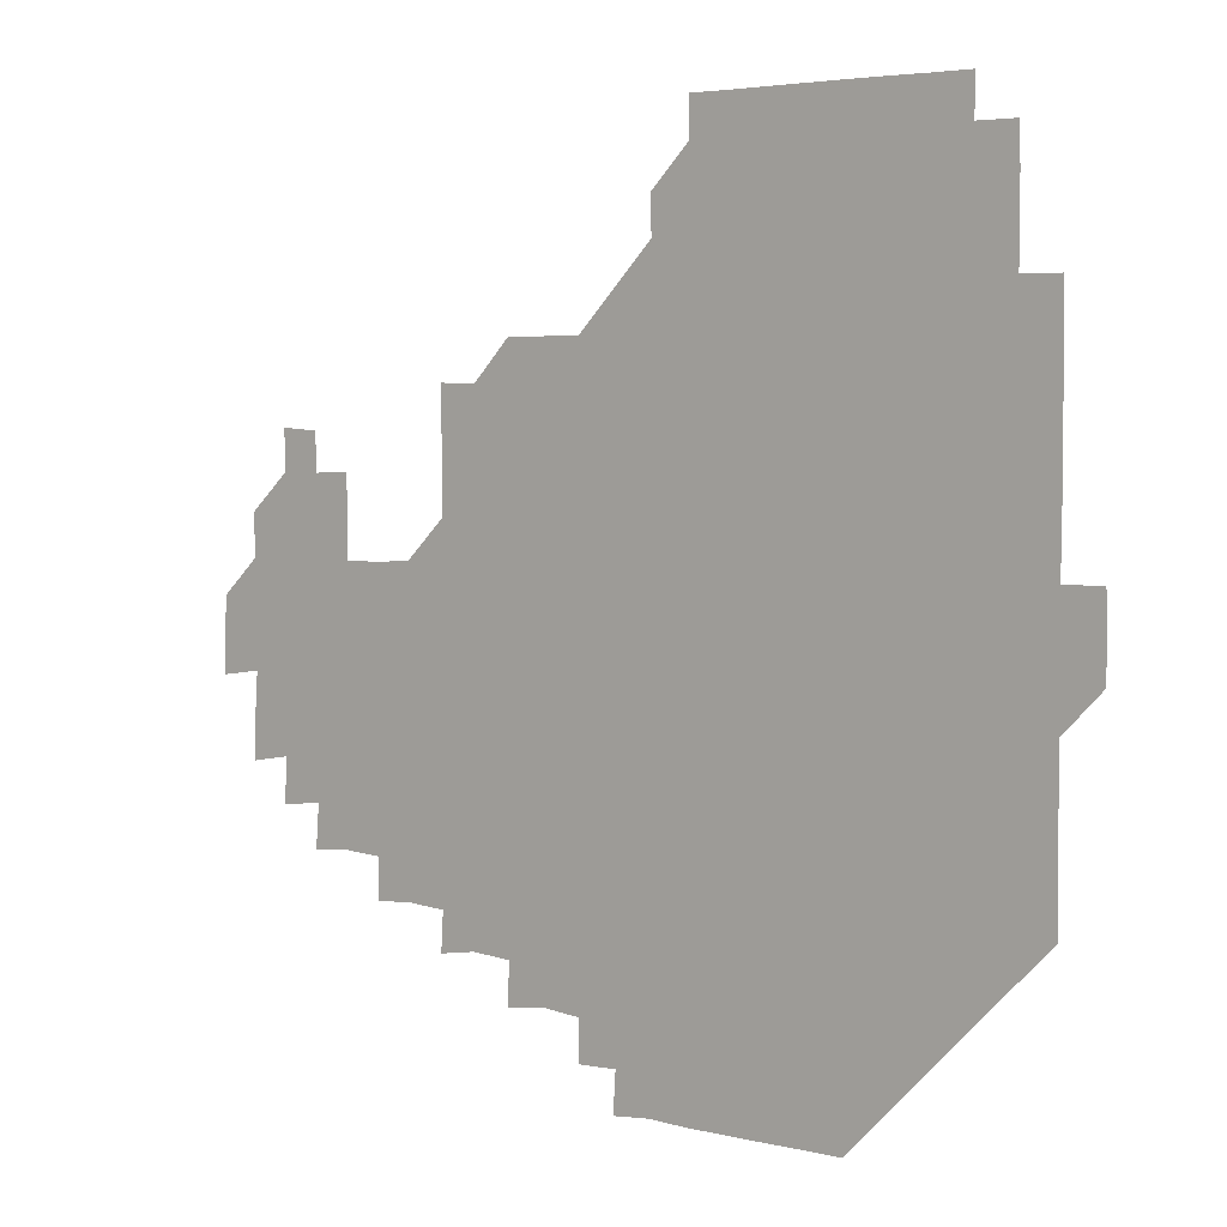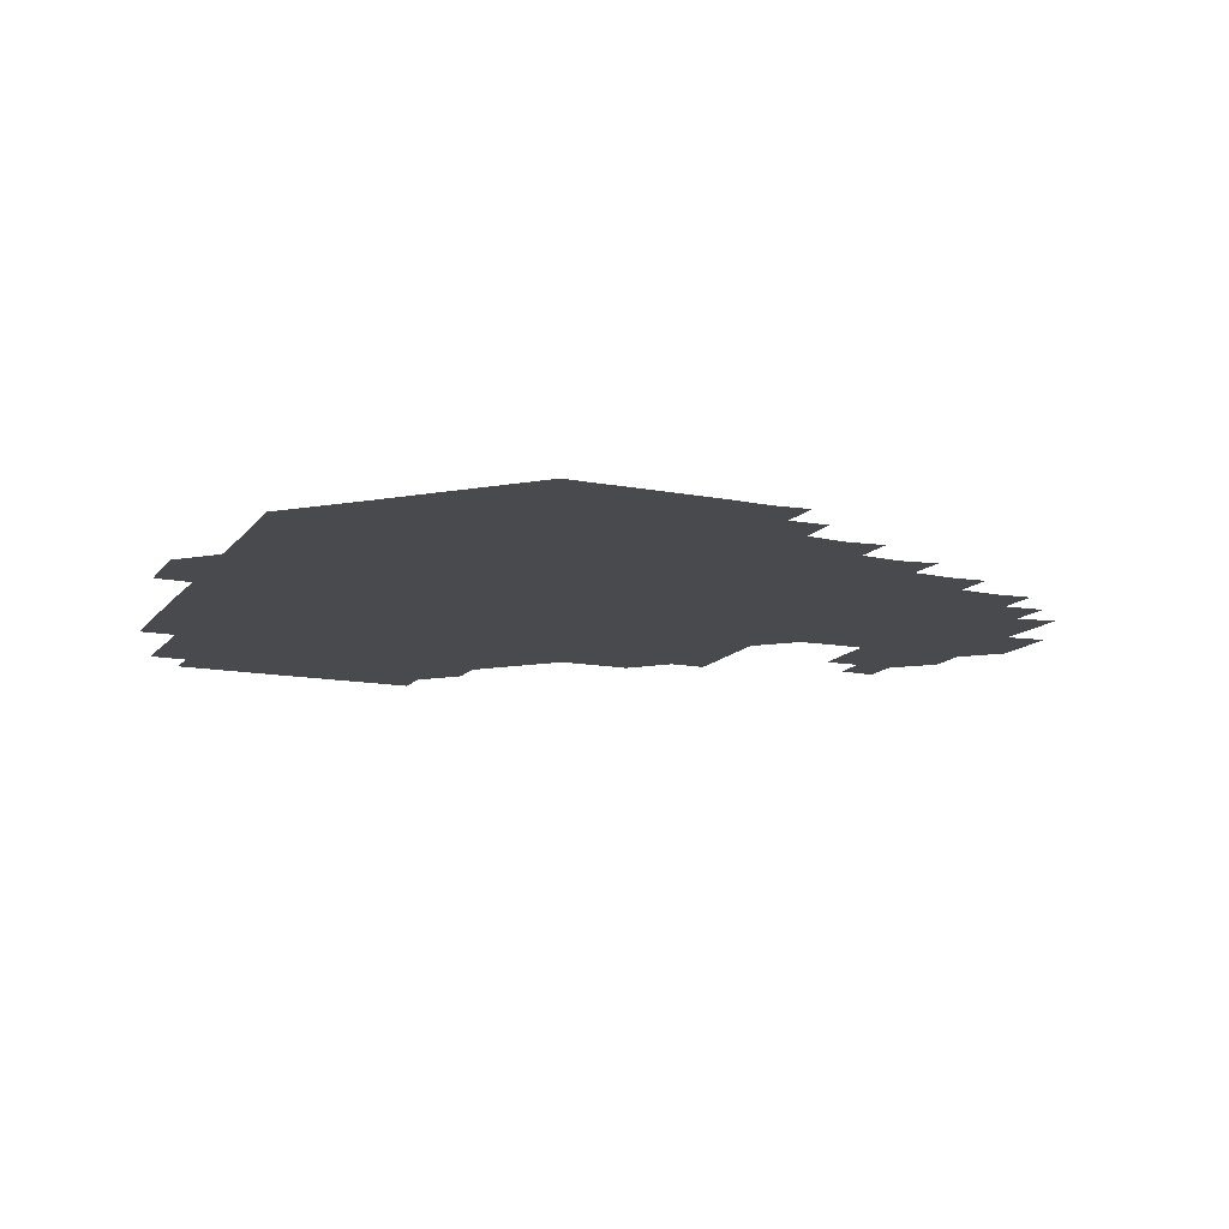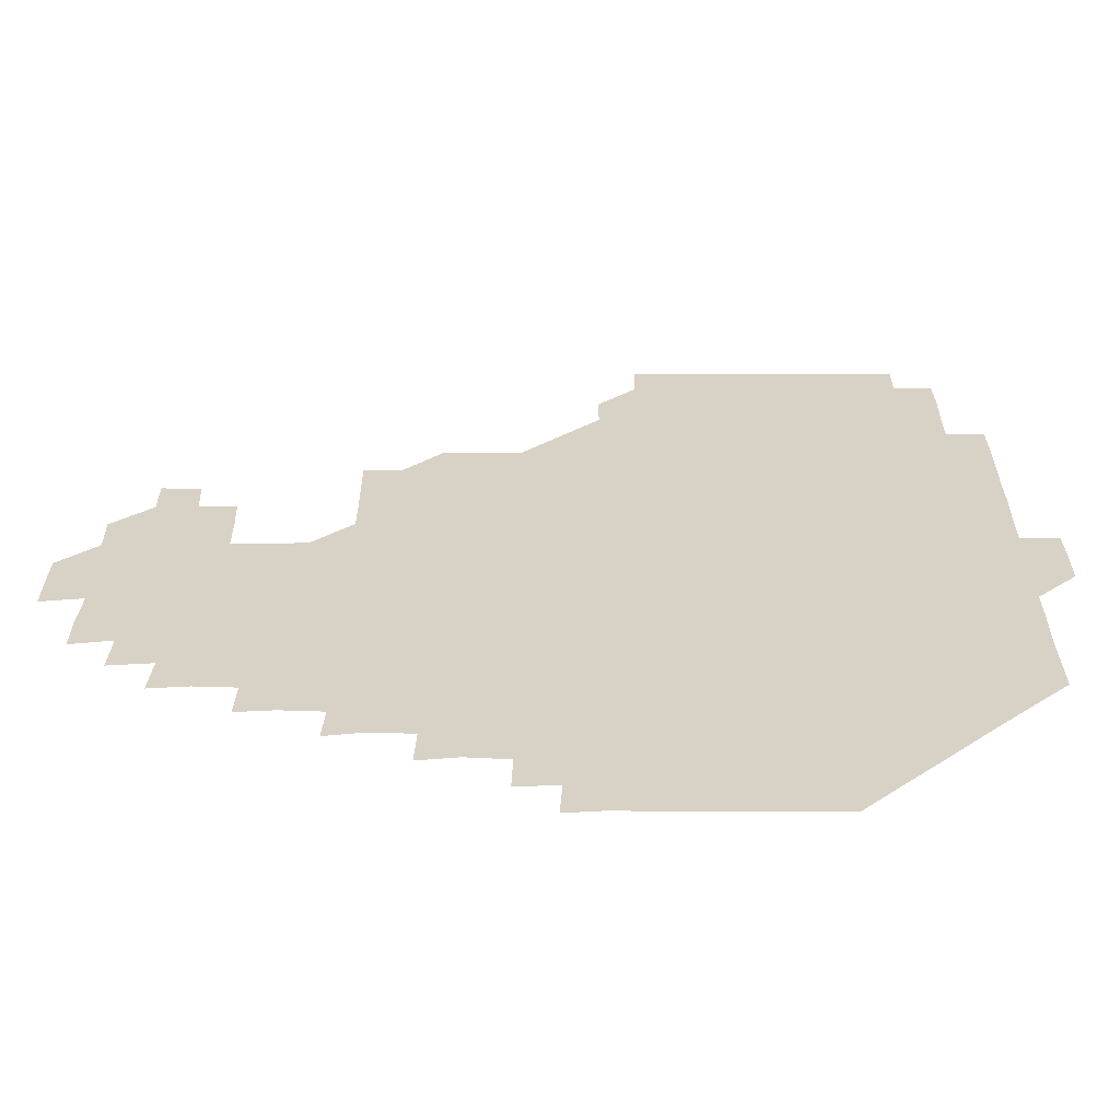
<metadata>
{"format":"obj","ext":"obj","renderer":"f3d","projection":"perspective","resolution":1024,"background":"white","views":[{"elev":3.7,"azim":-141.3,"up":"+Y"},{"elev":-13.4,"azim":-23.5,"up":"+Z"},{"elev":-62.6,"azim":-179.7,"up":"+Y"}]}
</metadata>
<code>
v 195.6 256.3 0
v 195.5 271 0
v 195.9 285.6 0
v 210.4 180.8 0
v 210.7 195.4 0
v 211 210.6 0
v 210.7 225.8 0
v 210.7 241.1 0
v 210.8 256 0
v 211 271 0
v 210.8 285.7 0
v 210.7 301 0
v 210.4 316.1 0
v 210.6 331 0
v 210.4 346.1 0
v 210.5 361.1 0
v 210.7 375.4 0
v 225.4 166.1 0
v 225.8 180.9 0
v 226.2 196.1 0
v 226.1 211 0
v 226.6 226.1 0
v 226.6 241.1 0
v 226 256 0
v 226.3 271 0
v 226.2 286 0
v 226.1 301 0
v 226.2 316 0
v 226 331 0
v 226.1 346 0
v 226.2 360.9 0
v 225.6 375.5 0
v 225.7 390.7 0
v 225.5 405.8 0
v 226 420.4 0
v 240.5 151.1 0
v 240.5 165.9 0
v 241 181 0
v 240.9 196 0
v 241 211 0
v 241 226 0
v 241.7 241.1 0
v 241.1 256 0
v 241 271 0
v 240.9 286 0
v 241.5 301 0
v 241 316 0
v 241 331 0
v 241.2 346 0
v 241.2 361 0
v 241 376 0
v 241.1 391 0
v 241.1 406 0
v 241.1 420.6 0
v 241 435.6 0
v 255.6 135.8 0
v 256.1 151 0
v 256.1 166.1 0
v 256 181 0
v 256.2 196.1 0
v 256 211 0
v 256 226 0
v 256.2 241 0
v 256.2 256 0
v 256.1 271 0
v 256.1 286 0
v 255.9 301 0
v 256 316 0
v 256.2 331 0
v 256.1 346 0
v 256.3 361 0
v 256.1 376 0
v 256 391 0
v 256.1 406.1 0
v 256.1 421 0
v 256.3 435.7 0
v 271 120.5 0
v 271.4 136.3 0
v 271.3 151.2 0
v 271.1 166 0
v 271.2 181.1 0
v 271 196 0
v 271.1 211.1 0
v 271.1 226 0
v 271.1 241 0
v 271 256 0
v 271 271 0
v 270.9 286 0
v 271 301 0
v 271 316 0
v 271.1 331 0
v 271 346 0
v 270.8 361 0
v 271.1 376 0
v 270.9 391 0
v 271.3 406.1 0
v 271 421 0
v 271.4 435.8 0
v 285.7 105.5 0
v 286.3 121.4 0
v 286.2 136.3 0
v 286.1 151.1 0
v 286.2 166.2 0
v 286.1 181.1 0
v 286.1 196.1 0
v 286.1 211 0
v 286.2 226 0
v 286 241 0
v 286 256 0
v 285.9 271 0
v 286.1 286 0
v 286 301 0
v 286 316 0
v 286 331 0
v 286 346 0
v 286.1 361.1 0
v 286 376 0
v 286.1 391.1 0
v 286 406.1 0
v 286.1 421.1 0
v 286.2 435.9 0
v 300.7 105.6 0
v 301.2 121.6 0
v 301.1 136.3 0
v 301.1 151.1 0
v 301.1 166.1 0
v 301.1 181.1 0
v 300.9 196 0
v 301.2 211.1 0
v 301.3 226 0
v 301.1 241 0
v 301 256 0
v 300.9 271 0
v 301 286 0
v 300.9 301 0
v 301.1 316 0
v 301 331 0
v 301 346.1 0
v 301 361 0
v 301 376 0
v 301 391.1 0
v 300.9 406 0
v 301.1 421.1 0
v 301.2 435.9 0
v 316 105.6 0
v 316 121.4 0
v 316 136.3 0
v 316 151.2 0
v 316.1 166.2 0
v 316.1 181.1 0
v 316.1 196.1 0
v 316.1 211.1 0
v 316.2 226 0
v 316.1 240.9 0
v 316.1 255.9 0
v 316 271 0
v 316 286 0
v 316 301 0
v 316 316 0
v 316 331 0
v 316 346 0
v 316 361 0
v 315.9 376 0
v 316 391.1 0
v 316 406.1 0
v 316 421 0
v 316.2 435.9 0
v 331.2 105.6 0
v 331 121.3 0
v 331 136.1 0
v 331 151.2 0
v 331 166.3 0
v 331 181.1 0
v 331 196.1 0
v 331 211 0
v 331.1 226.1 0
v 331.1 241 0
v 331.1 255.9 0
v 331 271 0
v 330.9 286.2 0
v 331 301.1 0
v 331 316 0
v 331 331 0
v 331 346.1 0
v 331 361 0
v 331 376 0
v 330.9 391.1 0
v 331 406 0
v 331 421 0
v 331.1 435.9 0
v 346.5 105.7 0
v 345.9 121.3 0
v 345.9 136.3 0
v 346 151 0
v 345.9 166.2 0
v 345.9 181.1 0
v 346 196.1 0
v 346 211.1 0
v 346 226 0
v 346 241 0
v 346 255.9 0
v 346 271 0
v 345.9 286.1 0
v 345.9 301.1 0
v 346 316 0
v 346 331 0
v 345.9 346.1 0
v 346 361 0
v 346 376 0
v 346 391 0
v 345.9 406.1 0
v 346.1 421.1 0
v 346.1 436 0
v 361.8 106.4 0
v 361 121.3 0
v 360.9 136.3 0
v 360.9 151.1 0
v 360.8 166.3 0
v 361 180.9 0
v 361 196 0
v 361 211.1 0
v 360.9 226.1 0
v 361 241 0
v 361 255.9 0
v 361 271 0
v 361 286 0
v 361 301 0
v 361 316 0
v 361 331.1 0
v 361 346 0
v 361 361 0
v 361 376 0
v 361.1 391 0
v 361.2 406 0
v 376.7 105.1 0
v 375.7 120.7 0
v 375.6 136.6 0
v 375.8 151.2 0
v 375.8 166.1 0
v 375.7 181.4 0
v 376 196 0
v 375.9 211.2 0
v 375.9 226.1 0
v 375.8 241 0
v 376 255.9 0
v 376 271 0
v 376 285.9 0
v 376 300.9 0
v 376 316 0
v 376 331 0
v 376 346 0
v 376 361 0
v 376.1 376 0
v 391.5 120.2 0
v 391 135.9 0
v 390.4 151.6 0
v 390.6 166.3 0
v 390.8 181.2 0
v 390.7 196.3 0
v 390.6 211.3 0
v 390.6 226.2 0
v 390.7 241 0
v 390.8 255.9 0
v 390.9 270.9 0
v 390.9 285.8 0
v 391 300.9 0
v 391 316 0
v 391 331 0
v 391 346 0
v 391.1 360.9 0
v 407.2 137.4 0
v 405.7 151.7 0
v 405.7 166.1 0
v 405.9 181 0
v 405.7 196.2 0
v 405.7 211.2 0
v 406 226 0
v 405.8 241.1 0
v 405.6 256 0
v 405.8 270.9 0
v 405.9 285.9 0
v 405.9 300.9 0
v 405.9 316 0
v 405.9 330.9 0
v 405.9 345.9 0
v 406.3 360.9 0
v 422.3 135.4 0
v 421.6 151.6 0
v 420.2 166.5 0
v 421 180.9 0
v 420.7 196.1 0
v 420.2 211.4 0
v 420.7 226 0
v 420.8 241 0
v 420.9 256 0
v 420.8 271 0
v 420.7 285.9 0
v 420.7 300.9 0
v 420.9 316 0
v 420.8 330.9 0
v 420.8 345.8 0
v 421.4 361 0
v 437.6 152.6 0
v 436.4 166.2 0
v 436.3 180.8 0
v 436.1 196 0
v 435.2 211.5 0
v 435.3 226.2 0
v 435.3 241.1 0
v 435.8 256 0
v 435.7 271 0
v 435.4 286 0
v 435.7 300.8 0
v 435.8 315.9 0
v 435.8 330.9 0
v 436.3 345.7 0
v 452.4 150.3 0
v 451.5 165.5 0
v 451 180.8 0
v 451.5 195.6 0
v 450.8 211.2 0
v 450.4 226.2 0
v 450.5 241 0
v 450.8 256.1 0
v 450.4 271.2 0
v 450.7 286.1 0
v 451.4 300 0
v 451.3 316.2 0
v 451.4 331.4 0
v 451.3 346 0
v 467.4 166.6 0
v 466.2 181.2 0
v 465.8 196.2 0
v 466.3 210.7 0
v 465.6 226.2 0
v 465.3 241.1 0
v 466 255.8 0
v 466.1 270.8 0
v 467 285.1 0
v 482 165.5 0
v 481.4 181.2 0
v 480.8 196.3 0
v 480.1 211.9 0
v 480.1 226.5 0
v 479.9 241.4 0
v 479.9 255.8 0
v 480.1 270.4 0
v 481.5 284.3 0
v 497.2 182.1 0
v 496 196.5 0
v 495.8 211.6 0
v 495.2 226.3 0
v 495.4 241.3 0
v 495.1 256.1 0
v 495.1 270.4 0
v 495.6 284.3 0
v 495.7 299.9 0
v 496.2 315.3 0
v 512 180.8 0
v 510.8 197.6 0
v 511.2 211.3 0
v 510.2 226.2 0
v 510.3 240.9 0
v 510.5 256 0
v 510.7 271.1 0
v 510.2 285.9 0
v 510.2 300.5 0
v 510.6 314.9 0
v 511.2 329.7 0
v 527.5 196 0
v 526.6 213.2 0
v 526 226.4 0
v 525.6 241 0
v 525.6 256 0
v 525.6 270.9 0
v 525.5 285.9 0
v 526.1 300.9 0
v 526.5 314.7 0
v 526.5 330.7 0
v 542.5 210.6 0
v 542.4 225 0
v 541.2 243.2 0
v 541 256 0
v 541 270.2 0
v 541.8 283.9 0
v 542.2 300.5 0
v 557.5 241.1 0
v 557.4 255.2 0
v 557 270 0
f 8 9 1
f 1 9 2
f 9 10 2
f 2 10 3
f 10 11 3
f 18 19 4
f 4 19 5
f 19 20 5
f 5 20 6
f 20 21 6
f 6 21 7
f 21 22 7
f 7 22 8
f 22 23 8
f 8 23 9
f 23 24 9
f 9 24 10
f 24 25 10
f 10 25 11
f 25 26 11
f 11 26 12
f 26 27 12
f 12 27 13
f 27 28 13
f 13 28 14
f 28 29 14
f 14 29 15
f 29 30 15
f 15 30 16
f 30 31 16
f 16 31 17
f 31 32 17
f 36 37 18
f 18 37 19
f 37 38 19
f 19 38 20
f 38 39 20
f 20 39 21
f 39 40 21
f 21 40 22
f 40 41 22
f 22 41 23
f 41 42 23
f 23 42 24
f 42 43 24
f 24 43 25
f 43 44 25
f 25 44 26
f 44 45 26
f 26 45 27
f 45 46 27
f 27 46 28
f 46 47 28
f 28 47 29
f 47 48 29
f 29 48 30
f 48 49 30
f 30 49 31
f 49 50 31
f 31 50 32
f 50 51 32
f 32 51 33
f 51 52 33
f 33 52 34
f 52 53 34
f 34 53 35
f 53 54 35
f 56 57 36
f 36 57 37
f 57 58 37
f 37 58 38
f 58 59 38
f 38 59 39
f 59 60 39
f 39 60 40
f 60 61 40
f 40 61 41
f 61 62 41
f 41 62 42
f 62 63 42
f 42 63 43
f 63 64 43
f 43 64 44
f 64 65 44
f 44 65 45
f 65 66 45
f 45 66 46
f 66 67 46
f 46 67 47
f 67 68 47
f 47 68 48
f 68 69 48
f 48 69 49
f 69 70 49
f 49 70 50
f 70 71 50
f 50 71 51
f 71 72 51
f 51 72 52
f 72 73 52
f 52 73 53
f 73 74 53
f 53 74 54
f 74 75 54
f 54 75 55
f 75 76 55
f 77 78 56
f 56 78 57
f 78 79 57
f 57 79 58
f 79 80 58
f 58 80 59
f 80 81 59
f 59 81 60
f 81 82 60
f 60 82 61
f 82 83 61
f 61 83 62
f 83 84 62
f 62 84 63
f 84 85 63
f 63 85 64
f 85 86 64
f 64 86 65
f 86 87 65
f 65 87 66
f 87 88 66
f 66 88 67
f 88 89 67
f 67 89 68
f 89 90 68
f 68 90 69
f 90 91 69
f 69 91 70
f 91 92 70
f 70 92 71
f 92 93 71
f 71 93 72
f 93 94 72
f 72 94 73
f 94 95 73
f 73 95 74
f 95 96 74
f 74 96 75
f 96 97 75
f 75 97 76
f 97 98 76
f 99 100 77
f 77 100 78
f 100 101 78
f 78 101 79
f 101 102 79
f 79 102 80
f 102 103 80
f 80 103 81
f 103 104 81
f 81 104 82
f 104 105 82
f 82 105 83
f 105 106 83
f 83 106 84
f 106 107 84
f 84 107 85
f 107 108 85
f 85 108 86
f 108 109 86
f 86 109 87
f 109 110 87
f 87 110 88
f 110 111 88
f 88 111 89
f 111 112 89
f 89 112 90
f 112 113 90
f 90 113 91
f 113 114 91
f 91 114 92
f 114 115 92
f 92 115 93
f 115 116 93
f 93 116 94
f 116 117 94
f 94 117 95
f 117 118 95
f 95 118 96
f 118 119 96
f 96 119 97
f 119 120 97
f 97 120 98
f 120 121 98
f 99 122 100
f 122 123 100
f 100 123 101
f 123 124 101
f 101 124 102
f 124 125 102
f 102 125 103
f 125 126 103
f 103 126 104
f 126 127 104
f 104 127 105
f 127 128 105
f 105 128 106
f 128 129 106
f 106 129 107
f 129 130 107
f 107 130 108
f 130 131 108
f 108 131 109
f 131 132 109
f 109 132 110
f 132 133 110
f 110 133 111
f 133 134 111
f 111 134 112
f 134 135 112
f 112 135 113
f 135 136 113
f 113 136 114
f 136 137 114
f 114 137 115
f 137 138 115
f 115 138 116
f 138 139 116
f 116 139 117
f 139 140 117
f 117 140 118
f 140 141 118
f 118 141 119
f 141 142 119
f 119 142 120
f 142 143 120
f 120 143 121
f 143 144 121
f 122 145 123
f 145 146 123
f 123 146 124
f 146 147 124
f 124 147 125
f 147 148 125
f 125 148 126
f 148 149 126
f 126 149 127
f 149 150 127
f 127 150 128
f 150 151 128
f 128 151 129
f 151 152 129
f 129 152 130
f 152 153 130
f 130 153 131
f 153 154 131
f 131 154 132
f 154 155 132
f 132 155 133
f 155 156 133
f 133 156 134
f 156 157 134
f 134 157 135
f 157 158 135
f 135 158 136
f 158 159 136
f 136 159 137
f 159 160 137
f 137 160 138
f 160 161 138
f 138 161 139
f 161 162 139
f 139 162 140
f 162 163 140
f 140 163 141
f 163 164 141
f 141 164 142
f 164 165 142
f 142 165 143
f 165 166 143
f 143 166 144
f 166 167 144
f 145 168 146
f 168 169 146
f 146 169 147
f 169 170 147
f 147 170 148
f 170 171 148
f 148 171 149
f 171 172 149
f 149 172 150
f 172 173 150
f 150 173 151
f 173 174 151
f 151 174 152
f 174 175 152
f 152 175 153
f 175 176 153
f 153 176 154
f 176 177 154
f 154 177 155
f 177 178 155
f 155 178 156
f 178 179 156
f 156 179 157
f 179 180 157
f 157 180 158
f 180 181 158
f 158 181 159
f 181 182 159
f 159 182 160
f 182 183 160
f 160 183 161
f 183 184 161
f 161 184 162
f 184 185 162
f 162 185 163
f 185 186 163
f 163 186 164
f 186 187 164
f 164 187 165
f 187 188 165
f 165 188 166
f 188 189 166
f 166 189 167
f 189 190 167
f 168 191 169
f 191 192 169
f 169 192 170
f 192 193 170
f 170 193 171
f 193 194 171
f 171 194 172
f 194 195 172
f 172 195 173
f 195 196 173
f 173 196 174
f 196 197 174
f 174 197 175
f 197 198 175
f 175 198 176
f 198 199 176
f 176 199 177
f 199 200 177
f 177 200 178
f 200 201 178
f 178 201 179
f 201 202 179
f 179 202 180
f 202 203 180
f 180 203 181
f 203 204 181
f 181 204 182
f 204 205 182
f 182 205 183
f 205 206 183
f 183 206 184
f 206 207 184
f 184 207 185
f 207 208 185
f 185 208 186
f 208 209 186
f 186 209 187
f 209 210 187
f 187 210 188
f 210 211 188
f 188 211 189
f 211 212 189
f 189 212 190
f 212 213 190
f 191 214 192
f 214 215 192
f 192 215 193
f 215 216 193
f 193 216 194
f 216 217 194
f 194 217 195
f 217 218 195
f 195 218 196
f 218 219 196
f 196 219 197
f 219 220 197
f 197 220 198
f 220 221 198
f 198 221 199
f 221 222 199
f 199 222 200
f 222 223 200
f 200 223 201
f 223 224 201
f 201 224 202
f 224 225 202
f 202 225 203
f 225 226 203
f 203 226 204
f 226 227 204
f 204 227 205
f 227 228 205
f 205 228 206
f 228 229 206
f 206 229 207
f 229 230 207
f 207 230 208
f 230 231 208
f 208 231 209
f 231 232 209
f 209 232 210
f 232 233 210
f 210 233 211
f 233 234 211
f 211 234 212
f 214 235 215
f 235 236 215
f 215 236 216
f 236 237 216
f 216 237 217
f 237 238 217
f 217 238 218
f 238 239 218
f 218 239 219
f 239 240 219
f 219 240 220
f 240 241 220
f 220 241 221
f 241 242 221
f 221 242 222
f 242 243 222
f 222 243 223
f 243 244 223
f 223 244 224
f 244 245 224
f 224 245 225
f 245 246 225
f 225 246 226
f 246 247 226
f 226 247 227
f 247 248 227
f 227 248 228
f 248 249 228
f 228 249 229
f 249 250 229
f 229 250 230
f 250 251 230
f 230 251 231
f 251 252 231
f 231 252 232
f 252 253 232
f 232 253 233
f 236 254 237
f 254 255 237
f 237 255 238
f 255 256 238
f 238 256 239
f 256 257 239
f 239 257 240
f 257 258 240
f 240 258 241
f 258 259 241
f 241 259 242
f 259 260 242
f 242 260 243
f 260 261 243
f 243 261 244
f 261 262 244
f 244 262 245
f 262 263 245
f 245 263 246
f 263 264 246
f 246 264 247
f 264 265 247
f 247 265 248
f 265 266 248
f 248 266 249
f 266 267 249
f 249 267 250
f 267 268 250
f 250 268 251
f 268 269 251
f 251 269 252
f 269 270 252
f 252 270 253
f 255 271 256
f 271 272 256
f 256 272 257
f 272 273 257
f 257 273 258
f 273 274 258
f 258 274 259
f 274 275 259
f 259 275 260
f 275 276 260
f 260 276 261
f 276 277 261
f 261 277 262
f 277 278 262
f 262 278 263
f 278 279 263
f 263 279 264
f 279 280 264
f 264 280 265
f 280 281 265
f 265 281 266
f 281 282 266
f 266 282 267
f 282 283 267
f 267 283 268
f 283 284 268
f 268 284 269
f 284 285 269
f 269 285 270
f 285 286 270
f 271 287 272
f 287 288 272
f 272 288 273
f 288 289 273
f 273 289 274
f 289 290 274
f 274 290 275
f 290 291 275
f 275 291 276
f 291 292 276
f 276 292 277
f 292 293 277
f 277 293 278
f 293 294 278
f 278 294 279
f 294 295 279
f 279 295 280
f 295 296 280
f 280 296 281
f 296 297 281
f 281 297 282
f 297 298 282
f 282 298 283
f 298 299 283
f 283 299 284
f 299 300 284
f 284 300 285
f 300 301 285
f 285 301 286
f 301 302 286
f 288 303 289
f 303 304 289
f 289 304 290
f 304 305 290
f 290 305 291
f 305 306 291
f 291 306 292
f 306 307 292
f 292 307 293
f 307 308 293
f 293 308 294
f 308 309 294
f 294 309 295
f 309 310 295
f 295 310 296
f 310 311 296
f 296 311 297
f 311 312 297
f 297 312 298
f 312 313 298
f 298 313 299
f 313 314 299
f 299 314 300
f 314 315 300
f 300 315 301
f 315 316 301
f 301 316 302
f 303 317 304
f 317 318 304
f 304 318 305
f 318 319 305
f 305 319 306
f 319 320 306
f 306 320 307
f 320 321 307
f 307 321 308
f 321 322 308
f 308 322 309
f 322 323 309
f 309 323 310
f 323 324 310
f 310 324 311
f 324 325 311
f 311 325 312
f 325 326 312
f 312 326 313
f 326 327 313
f 313 327 314
f 327 328 314
f 314 328 315
f 328 329 315
f 315 329 316
f 329 330 316
f 318 331 319
f 331 332 319
f 319 332 320
f 332 333 320
f 320 333 321
f 333 334 321
f 321 334 322
f 334 335 322
f 322 335 323
f 335 336 323
f 323 336 324
f 336 337 324
f 324 337 325
f 337 338 325
f 325 338 326
f 338 339 326
f 326 339 327
f 331 340 332
f 340 341 332
f 332 341 333
f 341 342 333
f 333 342 334
f 342 343 334
f 334 343 335
f 343 344 335
f 335 344 336
f 344 345 336
f 336 345 337
f 345 346 337
f 337 346 338
f 346 347 338
f 338 347 339
f 347 348 339
f 341 349 342
f 349 350 342
f 342 350 343
f 350 351 343
f 343 351 344
f 351 352 344
f 344 352 345
f 352 353 345
f 345 353 346
f 353 354 346
f 346 354 347
f 354 355 347
f 347 355 348
f 355 356 348
f 349 359 350
f 359 360 350
f 350 360 351
f 360 361 351
f 351 361 352
f 361 362 352
f 352 362 353
f 362 363 353
f 353 363 354
f 363 364 354
f 354 364 355
f 364 365 355
f 355 365 356
f 365 366 356
f 356 366 357
f 366 367 357
f 357 367 358
f 367 368 358
f 360 370 361
f 370 371 361
f 361 371 362
f 371 372 362
f 362 372 363
f 372 373 363
f 363 373 364
f 373 374 364
f 364 374 365
f 374 375 365
f 365 375 366
f 375 376 366
f 366 376 367
f 376 377 367
f 367 377 368
f 377 378 368
f 368 378 369
f 378 379 369
f 371 380 372
f 380 381 372
f 372 381 373
f 381 382 373
f 373 382 374
f 382 383 374
f 374 383 375
f 383 384 375
f 375 384 376
f 384 385 376
f 376 385 377
f 385 386 377
f 377 386 378
f 382 387 383
f 387 388 383
f 383 388 384
f 388 389 384
f 384 389 385

</code>
